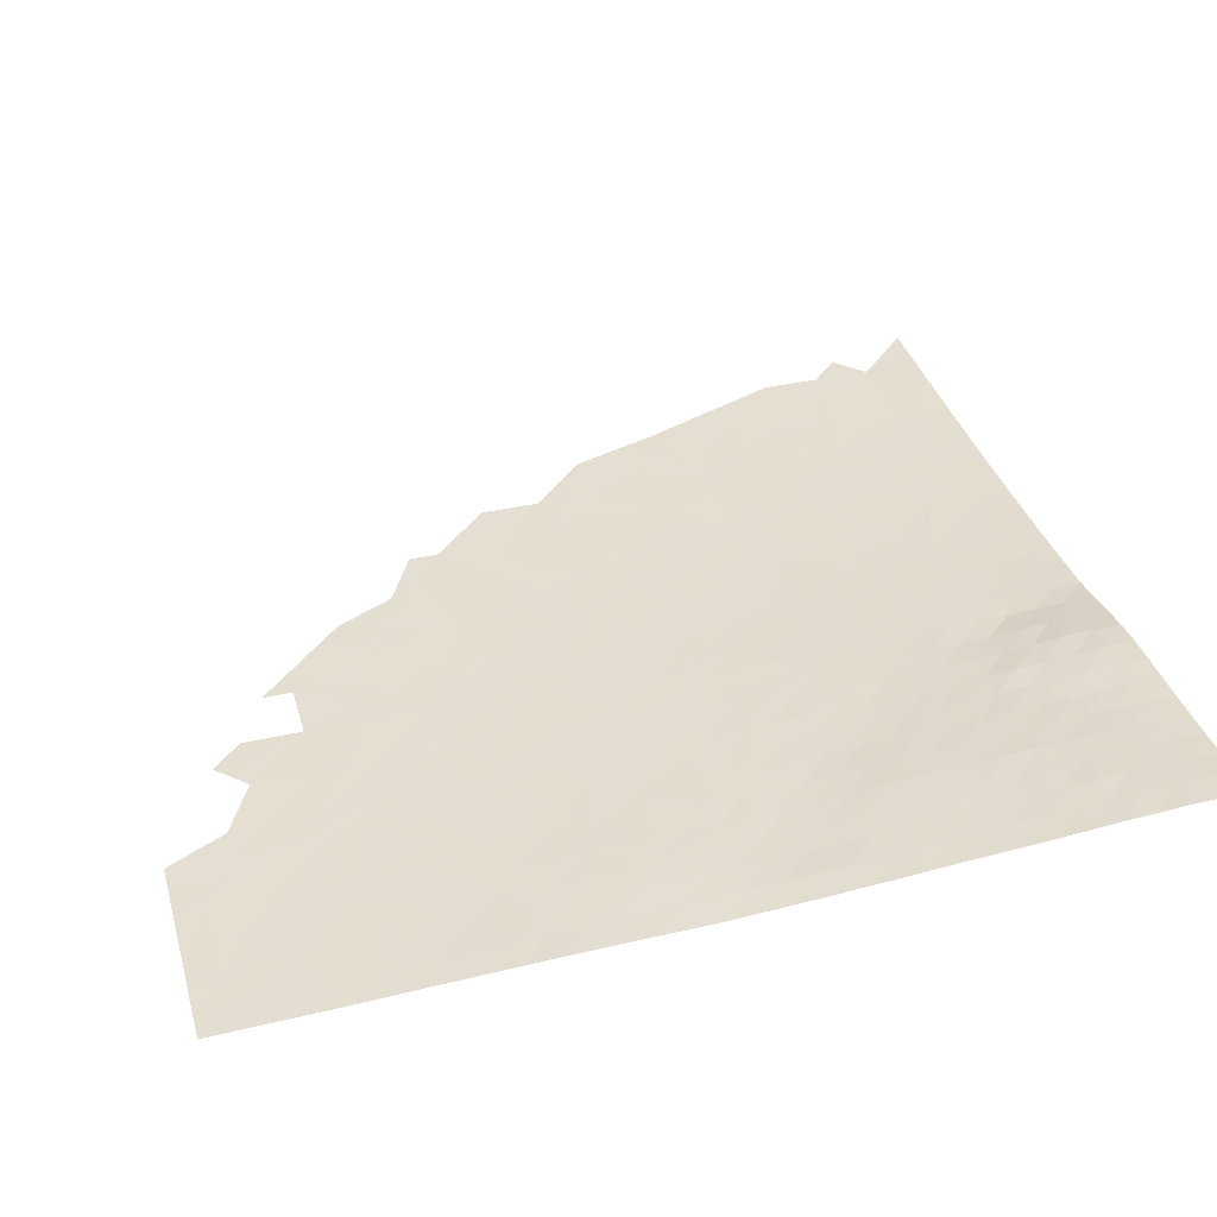
<metadata>
{"format":"obj","ext":"obj","renderer":"f3d","projection":"perspective","resolution":1024,"background":"white","views":[{"elev":37.7,"azim":-105.4,"up":"+Y"}]}
</metadata>
<code>
v  0 16.72 -0
v  9.678 15.99 -0
v  19.36 15.13 -0
v  29.03 14.49 -0
v  38.71 13.91 -0
v  48.39 13.45 -0
v  58.07 13.15 -0
v  67.75 12.84 -0
v  77.42 12.21 -0
v  87.1 11.24 -0
v  96.78 9.53 -0
v  106.5 7.824 -0
v  116.1 6.221 -0
v  125.8 5.498 -0
v  135.5 4.792 -0
v  145.2 4.136 -0
v  154.8 3.608 -0
v  164.5 3.077 -0
v  174.2 2.639 -0
v  183.9 2.21 -0
v  193.6 1.823 -0
v  203.2 1.547 -0
v  212.9 1.296 -0
v  222.6 1.06 -0
v  232.3 0.864 -0
v  242 0.7021 -0
v  251.6 0.538 -0
v  261.3 0.3351 -0
v  271 0.1525 -0
v  280.7 0.0424 -0
v  0 16.65 -9.678
v  0 16.35 -19.36
v  0 15.57 -29.03
v  0 14.97 -38.71
v  0 14.16 -48.39
v  0 13.3 -58.07
v  0 12.52 -67.75
v  96.78 5.73 -67.75
v  0 11.9 -77.42
v  0 11.3 -87.1
v  0 10.48 -96.78
v  0 9.665 -106.5
v  0 9 -116.1
v  0 8.29 -125.8
v  0 7.639 -135.5
v  0 7.066 -145.2
v  0 6.441 -154.8
v  0 6.13 -164.5
v  0 5.95 -174.2
v  0 5.734 -183.9
v  0 5.432 -193.6
v  0 5.168 -203.2
v  0 4.756 -212.9
v  0 4.357 -222.6
v  0 3.948 -232.3
v  0 3.575 -242
v  0 3.095 -251.6
v  0 2.683 -261.3
v  0 2.361 -271
v  0 2.067 -280.7
v  0 1.738 -290.3
v  0 1.415 -300
v  9.678 1.246 -300
v  19.36 1.119 -300
v  29.03 0.9218 -300
v  38.71 0.8 -300
v  48.39 0.7401 -300
v  58.07 0.5568 -300
v  67.75 0.4976 -300
v  164.5 0.128 -232.3
v  38.71 6.324 -125.8
v  164.5 2.362 -38.71
v  19.36 14 -38.71
v  106.5 1.645 -203.2
v  29.03 5.795 -164.5
v  87.1 10.29 -19.36
v  242 0.038 -106.5
v  106.5 6.088 -29.03
v  38.71 9.461 -87.1
v  174.2 1.303 -96.78
v  77.42 8.227 -48.39
v  29.03 3.56 -212.9
v  58.07 1.578 -251.6
v  106.5 3.582 -125.8
v  48.39 13.08 -9.678
v  212.9 0.9803 -29.03
v  38.71 10.4 -67.75
v  154.8 1.305 -145.2
v  154.8 2.229 -87.1
v  9.678 15.74 -19.36
v  19.36 6.525 -145.2
v  58.07 10.55 -38.71
v  9.678 8.695 -116.1
v  58.07 3.712 -183.9
v  251.6 0.1921 -38.71
v  135.5 3.869 -38.71
v  125.8 0.7394 -232.3
v  67.75 6.883 -87.1
v  96.78 4.582 -106.5
v  116.1 6.181 -9.678
v  183.9 1.345 -67.75
v  9.678 3.279 -242
v  212.9 0.0762 -154.8
v  77.42 7.72 -58.07
v  38.71 11.87 -48.39
v  77.42 11.85 -9.678
v  87.1 2.175 -203.2
v  29.03 7.45 -116.1
v  38.71 2.065 -251.6
v  48.39 5.589 -145.2
v  96.78 7.803 -29.03
v  125.8 1.981 -164.5
v  125.8 3.656 -87.1
v  9.678 4.703 -203.2
v  29.03 11.6 -58.07
v  174.2 2.499 -9.678
v  145.2 1.723 -135.5
v  19.36 9.779 -96.78
v  232.3 0.2143 -87.1
v  77.42 5.105 -116.1
v  154.8 0.789 -193.6
v  67.75 0.8372 -280.7
v  77.42 9.351 -38.71
v  58.07 4.542 -164.5
v  164.5 0.8673 -164.5
v  67.75 9.141 -48.39
v  87.1 5.829 -87.1
v  96.78 6.253 -48.39
v  106.5 7.312 -9.678
v  96.78 6.124 -58.07
v  261.3 0.051 -58.07
v  96.78 1.258 -232.3
v  38.71 4.25 -193.6
v  38.71 13.47 -19.36
v  193.6 0.0771 -193.6
v  77.42 4.292 -145.2
v  19.36 13.05 -48.39
v  106.5 0.2618 -280.7
v  193.6 0.7776 -116.1
v  58.07 6.33 -106.5
v  125.8 4.379 -48.39
v  116.1 3.737 -96.78
v  96.78 3.905 -125.8
v  67.75 3.142 -193.6
v  174.2 1.743 -58.07
v  48.39 2.695 -222.6
v  9.678 6.374 -154.8
v  19.36 7.342 -125.8
v  9.678 16.04 -9.678
v  9.678 1.526 -290.3
v  9.678 5.479 -183.9
v  87.1 5.935 -77.42
v  58.07 11.27 -29.03
v  106.5 5.866 -38.71
v  9.678 11.45 -77.42
v  38.71 8.692 -96.78
v  9.678 14.34 -38.71
v  58.07 8.729 -67.75
v  77.42 10.03 -29.03
v  38.71 13 -29.03
v  154.8 2.524 -58.07
v  67.75 8.748 -58.07
v  58.07 12.66 -9.678
v  135.5 0.4107 -242
v  193.6 0.4304 -154.8
v  58.07 0.9259 -280.7
v  58.07 5.541 -125.8
v  38.71 5.832 -145.2
v  164.5 1.438 -116.1
v  87.1 9.016 -29.03
v  232.3 0.8182 -9.678
v  58.07 10.16 -48.39
v  154.8 0.1457 -242
v  116.1 1.799 -183.9
v  125.8 2.866 -116.1
v  135.5 4.637 -9.678
v  145.2 1.215 -174.2
v  232.3 0.5153 -48.39
v  106.5 4.365 -96.78
v  96.78 6.703 -38.71
v  96.78 8.512 -19.36
v  212.9 0.0234 -174.2
v  135.5 3.42 -67.75
v  106.5 3.144 -145.2
v  29.03 2.906 -232.3
v  135.5 4.191 -29.03
v  67.75 9.782 -38.71
v  222.6 0.2017 -116.1
v  203.2 0.7156 -96.78
v  164.5 1.165 -135.5
v  19.36 8.891 -106.5
v  9.678 2.42 -261.3
v  9.678 7.417 -135.5
v  154.8 1.998 -96.78
v  145.2 0.4395 -232.3
v  174.2 1.646 -67.75
v  77.42 7.092 -67.75
v  77.42 11 -19.36
v  29.03 5.032 -183.9
v  232.3 0.021 -135.5
v  232.3 0.3706 -67.75
v  67.75 5.465 -116.1
v  19.36 7.941 -116.1
v  58.07 3.392 -193.6
v  9.678 4.463 -212.9
v  135.5 0.8591 -212.9
v  154.8 3.497 -9.678
v  48.39 12.57 -19.36
v  145.2 3.24 -48.39
v  38.71 9.928 -77.42
v  29.03 9.957 -87.1
v  29.03 11.04 -67.75
v  203.2 1.467 -9.678
v  87.1 10.72 -9.678
v  174.2 0.8349 -154.8
v  96.78 3.089 -164.5
v  9.678 3.601 -232.3
v  145.2 2.106 -116.1
v  48.39 7.824 -96.78
v  164.5 0.231 -222.6
v  19.36 14.45 -29.03
v  183.9 1.681 -38.71
v  96.78 4.982 -96.78
v  29.03 8.418 -106.5
v  87.1 7.99 -38.71
v  96.78 1.123 -242
v  87.1 7.316 -48.39
v  116.1 1.235 -212.9
v  9.678 15.17 -29.03
v  29.03 13.15 -38.71
v  58.07 5.292 -135.5
v  38.71 5.559 -154.8
v  106.5 4.889 -77.42
v  116.1 3.56 -106.5
v  116.1 4.673 -58.07
v  38.71 3.647 -203.2
v  154.8 2.295 -77.42
v  116.1 5.517 -29.03
v  38.71 1.209 -280.7
v  106.5 6.612 -19.36
v  77.42 4.806 -125.8
v  87.1 2.736 -183.9
v  174.2 1.458 -87.1
v  48.39 7.022 -106.5
v  77.42 6.269 -87.1
v  135.5 0.3603 -251.6
v  9.678 10.91 -87.1
v  106.5 1.805 -193.6
v  58.07 2.675 -212.9
v  145.2 3.358 -38.71
v  58.07 9.483 -58.07
v  29.03 14.34 -9.678
v  87.1 2.476 -193.6
v  106.5 4.178 -106.5
v  174.2 2.195 -29.03
v  232.3 0.6639 -19.36
v  251.6 0.267 -29.03
v  106.5 5.17 -67.75
v  77.42 3.795 -164.5
v  19.36 6.208 -154.8
v  87.1 4.963 -106.5
v  125.8 2.741 -125.8
v  212.9 0.7898 -58.07
v  116.1 0.5814 -251.6
v  203.2 0.3196 -145.2
v  48.39 4.122 -183.9
v  9.678 13.58 -48.39
v  29.03 12.51 -48.39
v  193.6 1.319 -48.39
v  48.39 8.594 -87.1
v  19.36 4.362 -203.2
v  164.5 2.309 -48.39
v  125.8 3.875 -77.42
v  135.5 2.022 -145.2
v  87.1 1.693 -222.6
v  67.75 12.28 -9.678
v  135.5 1.149 -193.6
v  19.36 5.679 -174.2
v  87.1 6.885 -58.07
v  67.75 1.252 -261.3
v  164.5 0.4041 -212.9
v  19.36 2.59 -251.6
v  38.71 6.159 -135.5
v  242 0.1601 -77.42
v  38.71 7.694 -106.5
v  87.1 5.447 -96.78
v  19.36 10.9 -77.42
v  58.07 11.93 -19.36
v  174.2 0.5637 -174.2
v  19.36 1.944 -271
v  67.75 7.966 -67.75
v  183.9 1.063 -96.78
v  116.1 0.2654 -271
v  193.6 1.018 -87.1
v  29.03 6.754 -125.8
v  67.75 11.63 -19.36
v  174.2 0.922 -135.5
v  145.2 1.514 -154.8
v  67.75 3.839 -174.2
v  203.2 0.1134 -174.2
v  67.75 6.372 -96.78
v  19.36 15.19 -9.678
v  48.39 11 -48.39
v  203.2 1.224 -29.03
v  29.03 1.975 -261.3
v  135.5 2.819 -96.78
v  242 0.3451 -58.07
v  38.71 4.578 -183.9
v  29.03 6.405 -135.5
v  154.8 0.8818 -183.9
v  145.2 2.928 -67.75
v  67.75 2.125 -222.6
v  38.71 13.7 -9.678
v  145.2 3.599 -29.03
v  96.78 3.561 -145.2
v  58.07 7.644 -87.1
v  38.71 6.92 -116.1
v  154.8 0.4994 -212.9
v  164.5 1.91 -77.42
v  87.1 4.753 -116.1
v  67.75 1.629 -242
v  9.678 9.326 -106.5
v  261.3 0.1607 -19.36
v  19.36 5.982 -164.5
v  106.5 5.7 -48.39
v  48.39 5.251 -154.8
v  38.71 5.386 -164.5
v  232.3 0.2328 -106.5
v  29.03 2.642 -242
v  212.9 0.2683 -135.5
v  96.78 1.625 -212.9
v  116.1 5.819 -19.36
v  222.6 0.5047 -77.42
v  77.42 3.103 -183.9
v  77.42 5.532 -106.5
v  38.71 3.303 -212.9
v  183.9 0.8864 -125.8
v  116.1 0.9405 -232.3
v  212.9 0.5053 -96.78
v  232.3 0.0683 -116.1
v  154.8 0.6805 -203.2
v  106.5 3.838 -116.1
v  222.6 0.7098 -38.71
v  154.8 0.3353 -232.3
v  135.5 4.366 -19.36
v  48.39 11.57 -38.71
v  96.78 5.263 -87.1
v  116.1 4.14 -87.1
v  48.39 5.72 -135.5
v  77.42 4.535 -135.5
v  48.39 1.599 -261.3
v  193.6 0.0472 -203.2
v  48.39 12.06 -29.03
v  9.678 10.16 -96.78
v  38.71 11.17 -58.07
v  183.9 1.303 -77.42
v  125.8 1.534 -183.9
v  96.78 5.357 -77.42
v  58.07 6.948 -96.78
v  9.678 5.082 -193.6
v  48.39 9.692 -67.75
v  183.9 0.4204 -174.2
v  19.36 1.367 -290.3
v  96.78 1.477 -222.6
v  96.78 0.9117 -251.6
v  154.8 1.113 -164.5
v  9.678 6.877 -145.2
v  96.78 2.159 -193.6
v  29.03 6.144 -145.2
v  96.78 0.5693 -271
v  116.1 4.558 -67.75
v  19.36 6.95 -135.5
v  203.2 0.1506 -164.5
v  106.5 5.339 -58.07
v  48.39 3.797 -193.6
v  48.39 9.07 -77.42
v  29.03 5.373 -174.2
v  67.75 2.799 -203.2
v  154.8 1.556 -125.8
v  212.9 0.2262 -145.2
v  48.39 0.8923 -290.3
v  9.678 6.083 -164.5
v  67.75 5.881 -106.5
v  19.36 10.4 -87.1
v  87.1 4.317 -125.8
v  29.03 4.573 -193.6
v  96.78 1.947 -203.2
v  106.5 2.684 -164.5
v  154.8 1.036 -174.2
v  174.2 0.9024 -145.2
v  9.678 12.09 -67.75
v  96.78 3.279 -154.8
v  125.8 4.153 -58.07
v  29.03 13.77 -29.03
v  154.8 3.096 -29.03
v  67.75 10.78 -29.03
v  116.1 3.195 -125.8
v  38.71 3.001 -222.6
v  77.42 0.7423 -280.7
v  164.5 1.816 -87.1
v  48.39 1.849 -251.6
v  154.8 1.84 -106.5
v  29.03 14.21 -19.36
v  212.9 0.468 -106.5
v  154.8 2.74 -48.39
v  135.5 0.2074 -261.3
v  164.5 3.025 -9.678
v  145.2 2.77 -77.42
v  58.07 8.316 -77.42
v  183.9 0.1686 -203.2
v  9.678 12.82 -58.07
v  106.5 0.4551 -271
v  135.5 0.5336 -232.3
v  58.07 1.37 -261.3
v  77.42 0.8691 -271
v  48.39 3.368 -203.2
v  48.39 4.508 -174.2
v  67.75 1.415 -251.6
v  67.75 5.231 -125.8
v  19.36 12.19 -58.07
v  67.75 3.419 -183.9
v  106.5 4.671 -87.1
v  116.1 3.374 -116.1
v  261.3 0.1011 -38.71
v  145.2 0.1591 -251.6
v  48.39 6.319 -116.1
v  77.42 2.839 -193.6
v  125.8 0.8732 -222.6
v  271 0.0557 -29.03
v  212.9 0.7518 -67.75
v  222.6 0.3099 -106.5
v  67.75 4.71 -145.2
v  174.2 0.216 -212.9
v  212.9 0.8835 -48.39
v  174.2 1.117 -125.8
v  135.5 0.9718 -203.2
v  38.71 12.43 -38.71
g TerrainMesh
f 31 2 149
f 31 1 2
f 302 2 3
f 302 3 4
f 252 4 5
f 313 5 6
f 85 6 7
f 163 7 8
f 276 8 9
f 106 9 10
f 214 10 11
f 76 11 12
f 129 12 13
f 100 13 14
f 176 14 15
f 176 15 16
f 207 16 17
f 207 17 18
f 407 18 19
f 116 19 20
f 116 20 21
f 213 21 22
f 213 22 23
f 213 23 24
f 171 24 25
f 171 25 26
f 171 26 27
f 171 27 28
f 323 28 29
f 323 29 30
f 32 31 149
f 33 32 90
f 34 33 229
f 35 34 157
f 36 35 267
f 37 36 411
f 39 37 391
f 40 39 155
f 41 40 247
f 42 41 354
f 43 42 322
f 44 43 93
f 45 44 93
f 46 45 193
f 47 46 367
f 48 47 147
f 49 48 382
f 50 49 151
f 51 50 151
f 52 51 360
f 53 52 114
f 54 53 205
f 55 54 217
f 56 55 217
f 57 56 102
f 58 57 102
f 59 58 192
f 60 59 192
f 61 60 290
f 62 150 63
f 62 61 150
f 63 363 64
f 64 363 65
f 65 381 66
f 66 381 67
f 67 166 68
f 68 122 69
f 58 102 192
f 116 21 213
f 184 117 274
f 37 411 391
f 348 233 273
f 176 16 207
f 87 303 172
f 276 9 106
f 390 337 265
f 259 392 216
f 45 93 193
f 288 276 296
f 76 12 129
f 281 121 410
f 225 170 111
f 325 154 141
f 193 93 148
f 359 316 98
f 255 213 222
f 371 393 183
f 316 197 98
f 128 154 325
f 51 151 360
f 334 259 216
f 109 185 146
f 321 312 275
f 140 301 383
f 110 231 432
f 437 353 346
f 302 4 252
f 404 339 431
f 409 158 291
f 40 155 247
f 121 289 135
f 174 242 112
f 218 175 402
f 311 161 145
f 34 229 157
f 221 90 403
f 370 415 365
f 49 382 151
f 369 309 283
f 303 92 172
f 126 187 123
f 247 287 384
f 191 156 224
f 336 144 249
f 133 308 266
f 263 304 434
f 171 28 323
f 183 393 161
f 345 176 207
f 406 246 425
f 318 341 281
f 98 197 130
f 422 233 348
f 231 241 350
f 254 142 234
f 238 176 345
f 129 13 100
f 89 319 400
f 294 356 430
f 329 185 109
f 54 205 217
f 139 188 330
f 158 251 162
f 227 225 180
f 420 137 268
f 394 134 160
f 396 198 159
f 106 10 214
f 368 242 174
f 275 107 331
f 309 295 71
f 285 219 244
f 65 363 381
f 401 249 321
f 260 369 75
f 417 327 124
f 240 129 100
f 225 111 180
f 388 184 274
f 357 298 177
f 237 311 196
f 175 306 194
f 217 205 82
f 114 199 386
f 212 355 87
f 211 212 210
f 255 395 116
f 255 116 213
f 435 169 139
f 218 402 80
f 203 191 224
f 43 322 93
f 430 263 178
f 201 307 131
f 143 254 342
f 261 223 99
f 338 228 428
f 228 177 277
f 418 275 280
f 68 166 122
f 187 159 123
f 170 76 181
f 327 326 124
f 124 110 432
f 390 297 337
f 298 88 366
f 126 123 81
f 162 126 81
f 383 301 127
f 245 152 127
f 279 128 130
f 104 81 227
f 181 129 240
f 181 76 129
f 374 325 141
f 98 130 152
f 284 131 77
f 370 365 264
f 132 228 338
f 236 133 375
f 271 133 236
f 252 5 313
f 160 134 208
f 289 362 135
f 350 143 84
f 184 262 117
f 35 157 267
f 137 73 230
f 243 356 294
f 169 292 139
f 167 140 202
f 71 317 426
f 141 96 209
f 141 154 96
f 306 113 89
f 142 348 113
f 241 120 320
f 231 419 241
f 421 299 334
f 416 204 144
f 269 304 263
f 311 145 196
f 249 378 312
f 249 312 321
f 324 260 75
f 193 148 372
f 295 317 71
f 148 203 108
f 32 149 90
f 90 302 252
f 363 305 239
f 60 192 290
f 278 324 75
f 114 278 199
f 152 130 38
f 233 371 183
f 153 296 396
f 303 346 92
f 128 180 154
f 78 332 238
f 391 411 420
f 247 155 287
f 316 409 197
f 118 211 156
f 157 229 221
f 267 157 73
f 361 251 158
f 79 210 376
f 159 198 76
f 159 76 170
f 137 230 268
f 105 437 346
f 405 250 72
f 272 72 222
f 158 162 291
f 162 81 104
f 85 7 163
f 208 163 288
f 97 428 413
f 362 373 300
f 330 340 380
f 239 351 414
f 166 414 280
f 168 283 349
f 71 426 167
f 326 110 124
f 168 349 110
f 379 169 190
f 117 262 218
f 123 159 170
f 123 170 225
f 213 24 171
f 343 256 257
f 172 187 126
f 251 126 162
f 164 344 173
f 228 357 177
f 387 368 248
f 342 254 234
f 262 175 218
f 100 14 176
f 332 176 238
f 310 289 121
f 177 298 366
f 434 343 95
f 307 95 131
f 99 223 179
f 143 99 254
f 180 111 78
f 180 78 154
f 111 181 240
f 170 181 111
f 135 362 300
f 233 183 273
f 273 311 408
f 315 350 84
f 259 136 315
f 185 217 82
f 185 82 398
f 154 186 96
f 345 207 314
f 187 396 159
f 172 92 187
f 340 77 200
f 431 339 328
f 139 404 188
f 139 292 189
f 88 297 390
f 88 379 190
f 42 354 322
f 191 118 156
f 290 282 305
f 282 329 109
f 147 367 91
f 47 367 147
f 306 89 194
f 194 89 400
f 164 195 344
f 413 428 195
f 196 145 101
f 243 319 356
f 197 279 130
f 291 162 104
f 198 106 214
f 396 296 198
f 278 75 377
f 308 327 417
f 165 380 103
f 284 201 131
f 189 333 339
f 167 202 419
f 383 127 335
f 93 191 203
f 93 203 148
f 133 266 375
f 204 421 144
f 205 271 82
f 53 114 205
f 428 341 195
f 277 310 121
f 407 19 116
f 395 407 116
f 208 85 163
f 134 85 208
f 393 209 161
f 405 72 272
f 212 87 210
f 361 87 251
f 211 210 79
f 156 211 79
f 155 115 287
f 212 115 355
f 86 213 171
f 222 213 304
f 214 11 76
f 198 214 76
f 125 88 390
f 289 215 362
f 242 388 112
f 112 388 274
f 56 217 102
f 102 217 185
f 218 80 169
f 379 218 169
f 156 270 219
f 285 156 219
f 344 318 220
f 157 221 73
f 221 403 394
f 272 222 269
f 269 222 304
f 347 233 422
f 261 286 223
f 399 415 370
f 69 122 399
f 203 224 108
f 317 285 244
f 81 123 225
f 81 225 227
f 226 132 338
f 280 132 226
f 227 180 128
f 279 227 128
f 74 248 228
f 364 74 228
f 229 90 221
f 33 90 229
f 230 394 160
f 268 230 437
f 231 167 419
f 110 349 231
f 232 168 110
f 75 168 232
f 358 258 233
f 347 358 233
f 397 423 175
f 423 306 175
f 374 141 235
f 393 141 209
f 82 271 236
f 82 336 398
f 89 237 319
f 113 408 89
f 154 238 186
f 154 78 238
f 166 239 414
f 67 381 166
f 111 240 78
f 78 240 332
f 385 320 143
f 350 385 143
f 144 421 334
f 144 334 427
f 292 243 294
f 402 400 80
f 317 244 426
f 140 359 301
f 359 98 301
f 245 98 152
f 246 164 425
f 246 97 164
f 354 247 384
f 41 247 354
f 368 174 248
f 248 357 228
f 146 336 249
f 401 146 249
f 209 96 250
f 96 186 314
f 87 172 251
f 251 172 126
f 403 252 313
f 90 252 403
f 378 253 312
f 107 368 387
f 254 179 142
f 99 179 254
f 250 255 72
f 72 255 222
f 256 171 323
f 86 171 256
f 343 257 95
f 424 257 429
f 258 374 235
f 358 38 258
f 299 259 334
f 124 136 259
f 147 91 260
f 260 91 369
f 335 286 261
f 120 261 320
f 84 423 397
f 184 84 397
f 356 263 430
f 356 269 263
f 365 338 264
f 264 97 246
f 165 390 265
f 165 265 380
f 266 299 94
f 375 266 94
f 267 73 137
f 411 137 420
f 268 437 105
f 115 268 105
f 145 272 269
f 145 269 101
f 79 376 270
f 156 79 270
f 205 114 271
f 271 114 386
f 161 405 272
f 161 272 145
f 348 273 113
f 113 273 408
f 274 117 88
f 298 274 88
f 275 331 364
f 280 275 132
f 163 8 276
f 288 163 276
f 206 436 121
f 206 228 436
f 151 324 278
f 360 151 278
f 104 227 279
f 197 104 279
f 166 280 122
f 280 226 415
f 281 410 433
f 318 281 220
f 192 102 282
f 192 282 290
f 309 71 283
f 283 71 167
f 77 119 284
f 119 333 284
f 224 156 285
f 108 224 285
f 335 127 286
f 286 347 223
f 287 115 212
f 384 287 212
f 153 288 296
f 353 288 153
f 289 125 215
f 389 125 289
f 61 290 150
f 150 290 305
f 409 291 197
f 291 104 197
f 169 80 292
f 80 243 292
f 370 264 412
f 292 294 189
f 189 294 333
f 148 108 295
f 372 148 295
f 296 276 106
f 296 106 198
f 297 435 337
f 88 190 297
f 112 274 298
f 357 112 298
f 417 124 299
f 299 124 259
f 300 373 182
f 135 300 182
f 301 98 245
f 301 245 127
f 149 2 302
f 90 149 302
f 105 346 303
f 355 303 87
f 304 343 434
f 304 213 86
f 305 351 239
f 282 109 305
f 142 113 306
f 234 142 306
f 178 95 307
f 201 178 307
f 377 327 308
f 386 199 308
f 372 295 309
f 91 309 369
f 177 366 389
f 277 177 310
f 183 161 311
f 273 183 311
f 312 253 107
f 312 107 275
f 313 6 85
f 134 313 85
f 96 314 250
f 314 207 395
f 259 315 392
f 315 84 184
f 219 316 359
f 219 270 316
f 108 285 317
f 295 108 317
f 195 341 318
f 195 318 344
f 237 196 319
f 319 196 101
f 320 99 143
f 320 261 99
f 414 418 280
f 401 321 83
f 322 118 191
f 93 322 191
f 257 256 323
f 257 323 429
f 382 147 260
f 48 147 382
f 130 128 325
f 130 325 374
f 232 110 326
f 327 232 326
f 75 232 327
f 377 75 327
f 340 328 77
f 328 339 77
f 102 329 282
f 102 185 329
f 265 139 330
f 265 330 380
f 364 331 74
f 107 387 331
f 332 100 176
f 240 100 332
f 430 178 201
f 333 201 284
f 334 216 242
f 427 334 242
f 120 335 261
f 202 335 120
f 236 375 416
f 82 236 336
f 337 139 265
f 435 139 337
f 338 428 97
f 264 338 97
f 339 119 77
f 339 333 119
f 330 188 340
f 188 328 340
f 206 121 341
f 341 121 281
f 84 342 423
f 143 342 84
f 304 86 343
f 343 86 256
f 344 220 70
f 173 344 70
f 186 238 345
f 186 345 314
f 346 353 153
f 346 153 92
f 127 358 347
f 286 127 347
f 179 348 142
f 179 422 348
f 283 167 349
f 349 167 231
f 432 231 350
f 136 350 315
f 305 109 351
f 351 401 83
f 433 410 352
f 160 208 353
f 353 208 288
f 354 384 118
f 322 354 118
f 355 105 303
f 115 105 355
f 101 269 356
f 319 101 356
f 174 112 357
f 248 174 357
f 152 38 358
f 127 152 358
f 244 219 359
f 244 359 140
f 360 278 114
f 52 360 114
f 210 87 361
f 210 361 376
f 215 165 362
f 362 165 373
f 150 305 363
f 63 150 363
f 275 364 132
f 132 364 228
f 365 226 338
f 415 226 365
f 366 88 125
f 389 366 125
f 367 193 372
f 46 193 367
f 253 242 368
f 107 253 368
f 369 283 168
f 75 369 168
f 138 370 412
f 258 235 371
f 233 258 371
f 367 372 91
f 91 372 309
f 373 165 103
f 373 103 182
f 38 130 374
f 38 374 258
f 375 94 204
f 416 375 204
f 376 361 158
f 376 158 409
f 199 377 308
f 278 377 199
f 378 144 427
f 249 144 378
f 117 218 379
f 88 117 379
f 103 380 200
f 380 340 200
f 363 239 381
f 381 239 166
f 382 260 324
f 151 382 324
f 140 383 202
f 202 383 335
f 384 212 211
f 118 384 211
f 241 320 385
f 350 241 385
f 386 308 133
f 271 386 133
f 387 248 74
f 331 387 74
f 216 184 388
f 242 216 388
f 310 177 389
f 310 389 289
f 125 390 215
f 215 390 165
f 39 391 155
f 155 391 115
f 392 315 184
f 216 392 184
f 235 141 393
f 371 235 393
f 73 221 394
f 73 394 230
f 250 395 255
f 250 314 395
f 92 153 396
f 92 396 187
f 397 175 262
f 184 397 262
f 398 336 146
f 185 398 146
f 400 319 243
f 400 243 80
f 109 146 401
f 351 109 401
f 175 194 402
f 402 194 400
f 403 313 134
f 394 403 134
f 139 189 404
f 404 189 339
f 209 250 405
f 161 209 405
f 207 407 395
f 207 18 407
f 408 311 237
f 89 408 237
f 270 376 409
f 270 409 316
f 410 135 352
f 410 121 135
f 411 267 137
f 36 267 411
f 412 264 293
f 138 412 293
f 97 413 164
f 164 413 195
f 351 83 414
f 414 83 418
f 122 280 415
f 122 415 399
f 336 236 416
f 336 416 144
f 266 417 299
f 308 417 266
f 418 321 275
f 83 321 418
f 419 202 120
f 419 120 241
f 420 268 115
f 391 420 115
f 94 299 421
f 204 94 421
f 223 347 422
f 223 422 179
f 342 234 423
f 234 306 423
f 95 257 424
f 131 95 424
f 425 164 173
f 426 244 140
f 167 426 140
f 378 427 253
f 427 242 253
f 228 206 428
f 428 206 341
f 294 430 333
f 333 430 201
f 188 431 328
f 188 404 431
f 432 350 136
f 124 432 136
f 220 281 433
f 70 220 433
f 434 95 178
f 263 434 178
f 190 169 435
f 190 435 297
f 436 277 121
f 228 277 436
f 437 160 353
f 230 160 437

</code>
